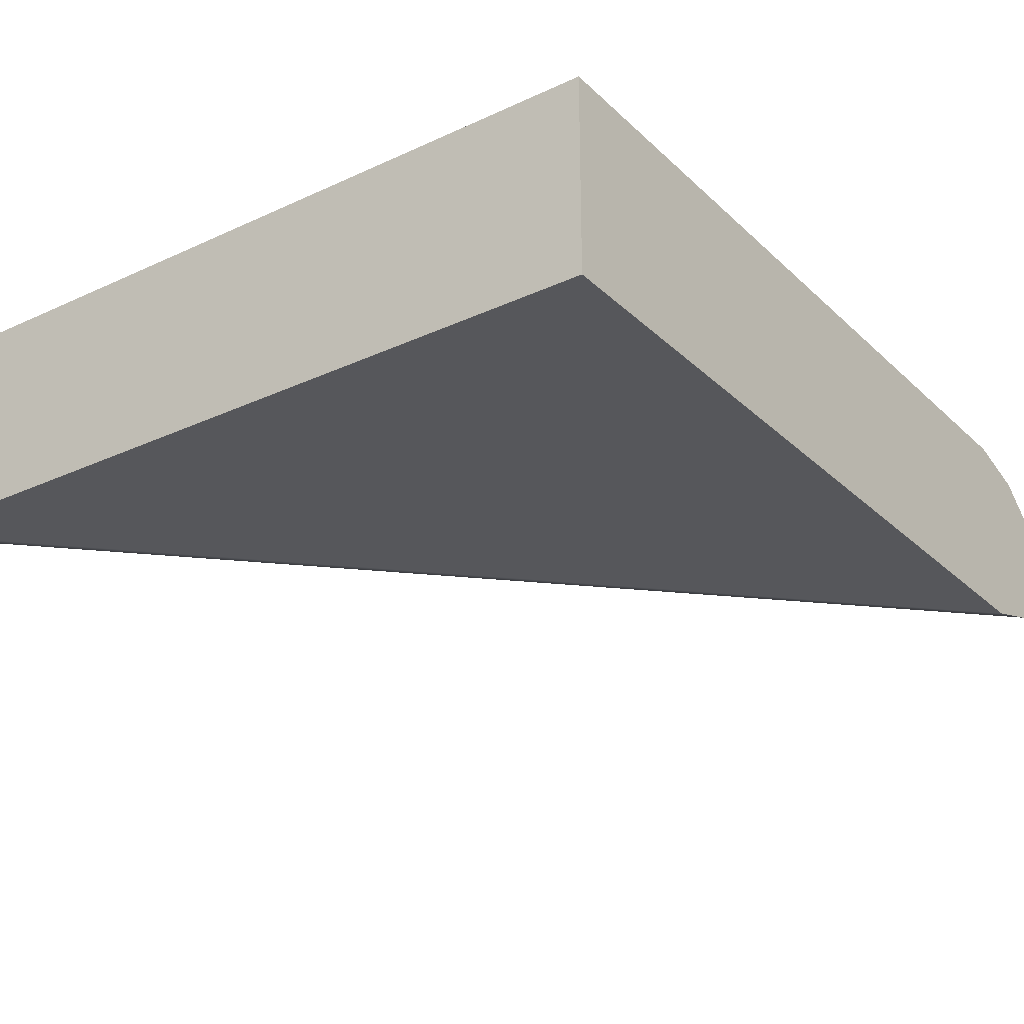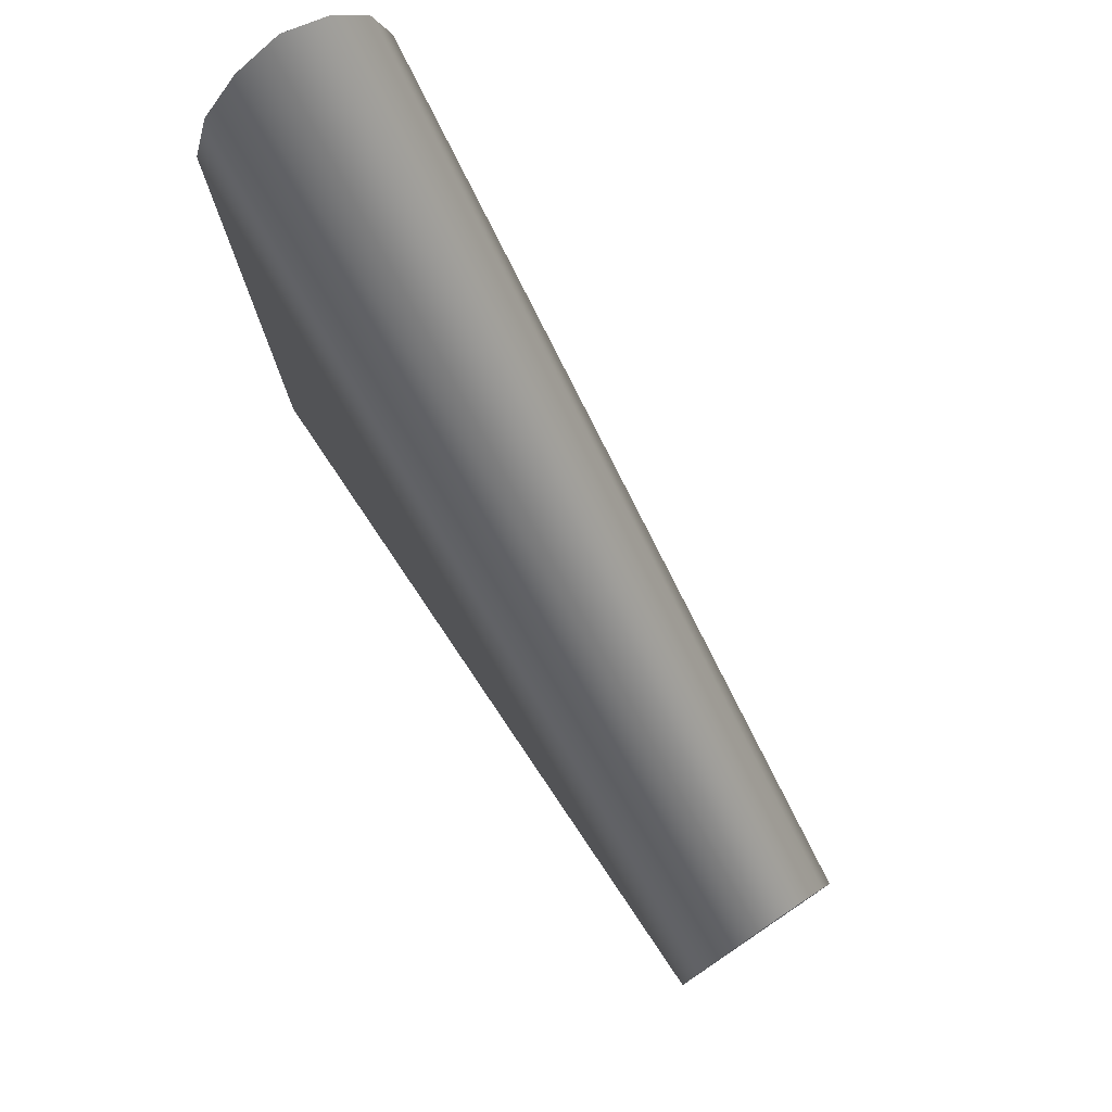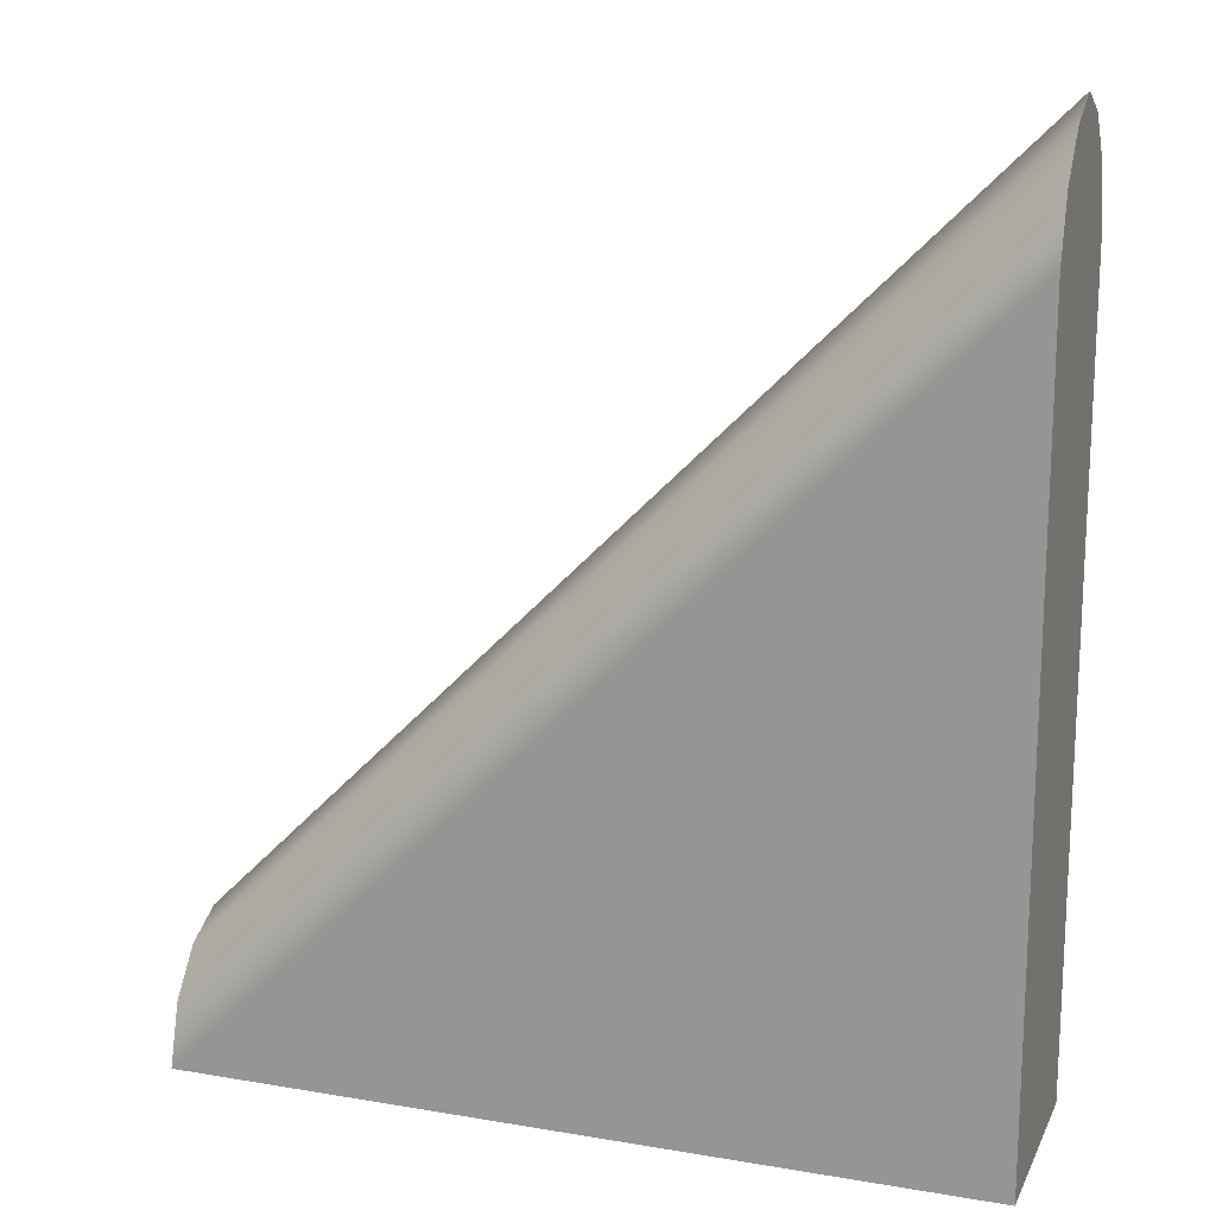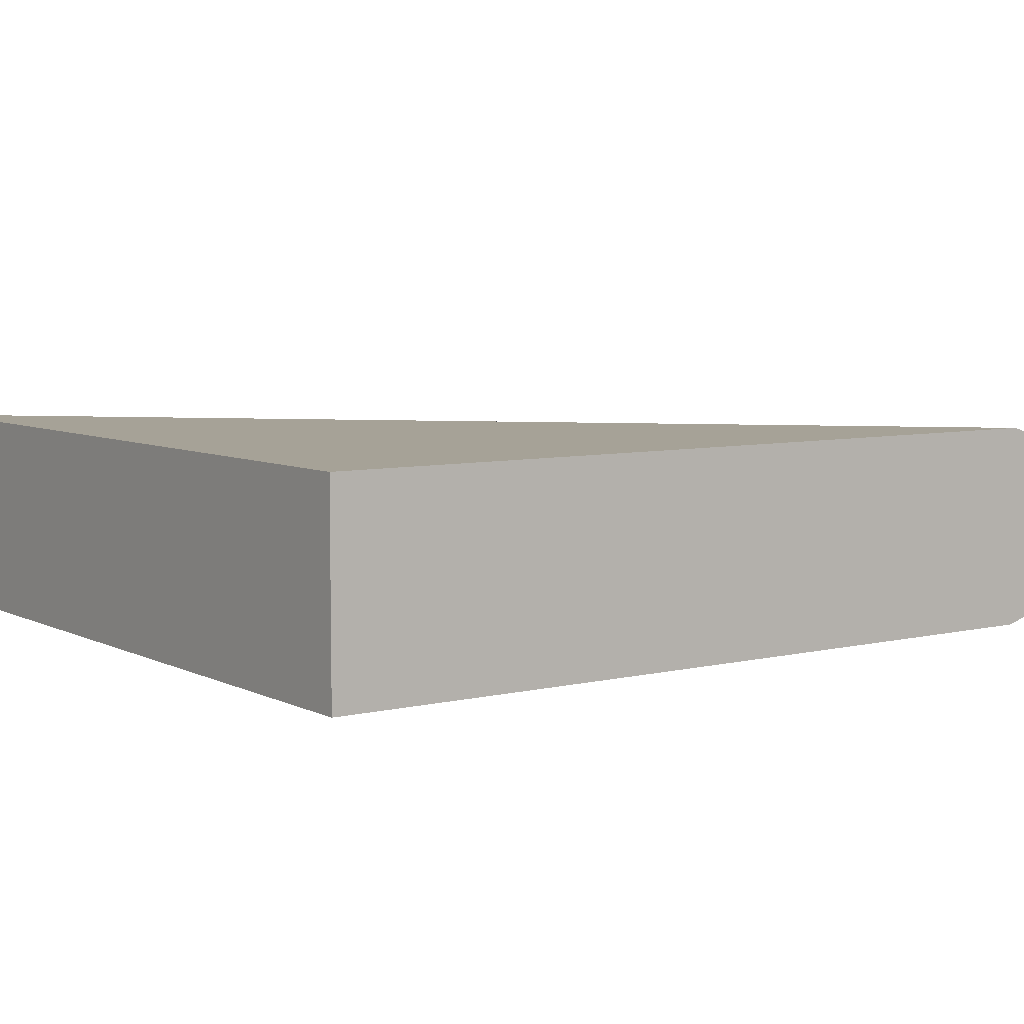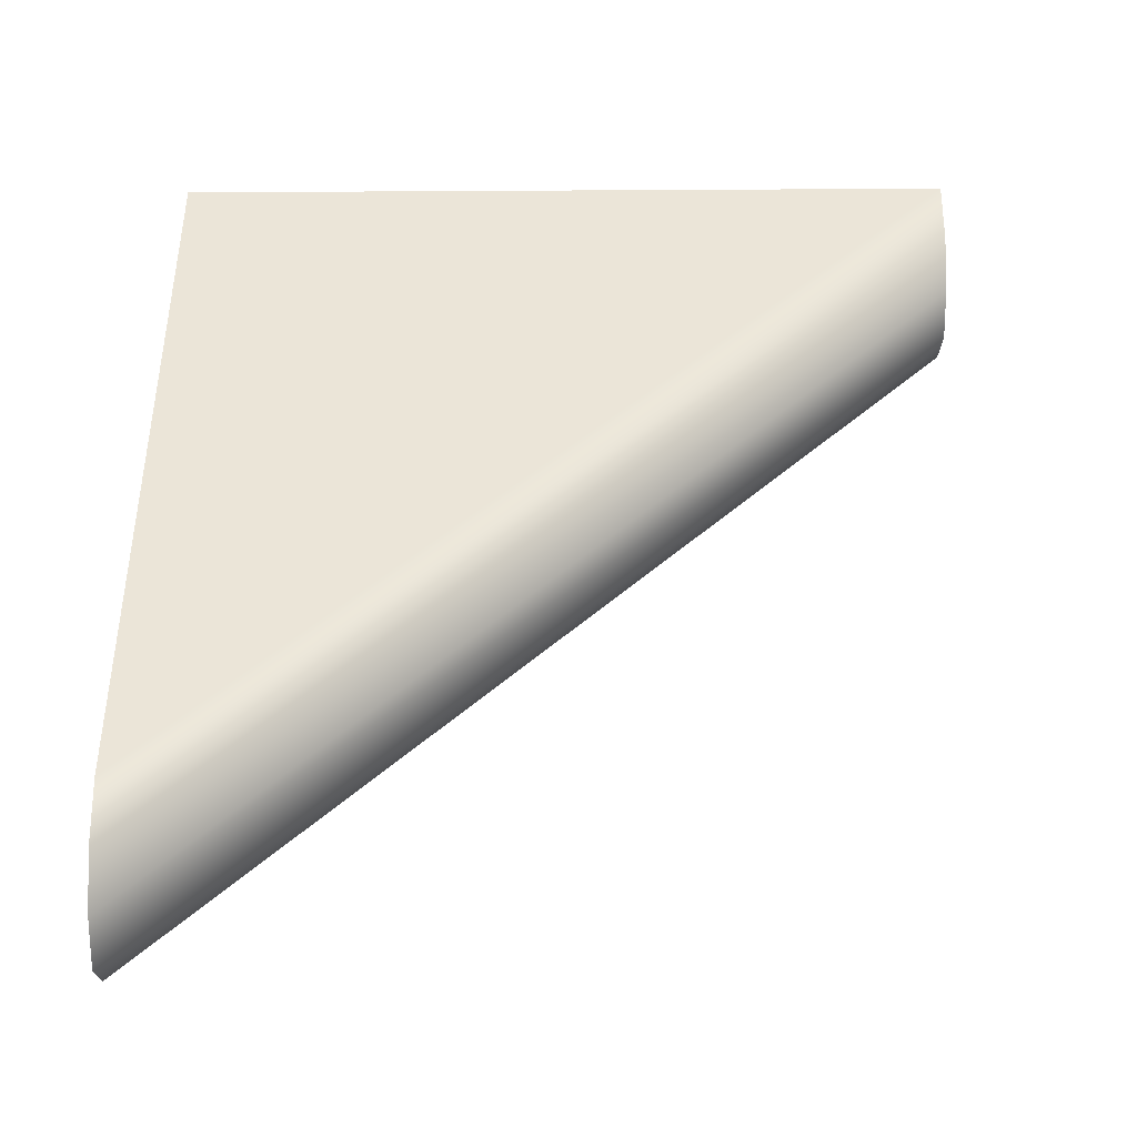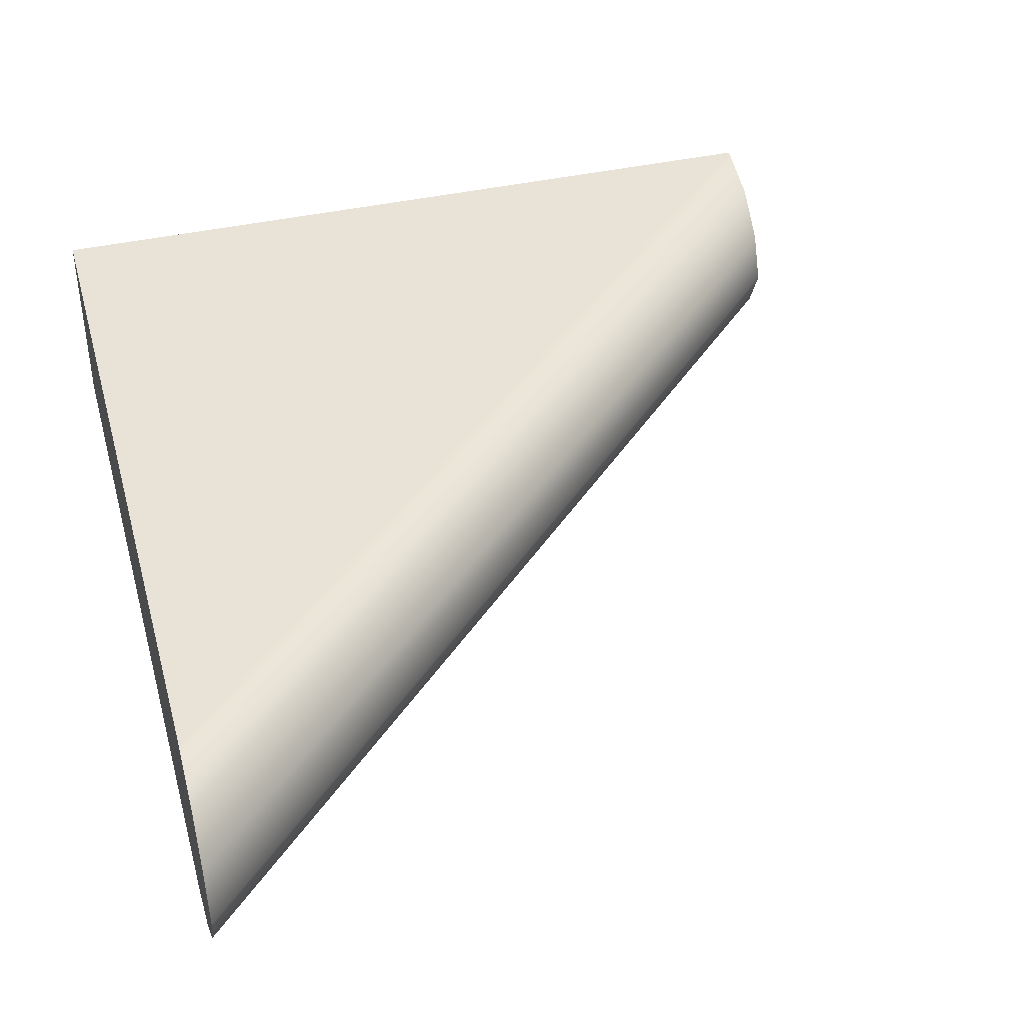
<metadata>
{"format":"obj","ext":"obj","renderer":"f3d","projection":"perspective","resolution":1024,"background":"white","views":[{"elev":-27.4,"azim":-144.5,"up":"+Y"},{"elev":77.8,"azim":56.0,"up":"+Z"},{"elev":16.8,"azim":-161.1,"up":"+Z"},{"elev":6.5,"azim":-125.4,"up":"+Y"},{"elev":45.8,"azim":-0.5,"up":"+Y"},{"elev":41.4,"azim":-15.1,"up":"+Y"}]}
</metadata>
<code>
v 1 0.2051 -0.8466
v -1 0.25 1
v -1 0.2051 1.153
v 1 -0.2051 -0.8466
v -1 -0.25 1
v 1 -0.25 -1
v 1 -0.1141 -0.7365
v -1 -0.2051 1.153
v 1 0 -0.6831
v -1 -0.1141 1.263
v -1 0.1141 1.263
v -1 -0 1.317
v 1 0.1141 -0.7365
v -1 -0.25 -1
v 1 0.25 -1
v 1 -0.25 -1
v 1 0 -0.6831
v 1 -0.1141 -0.7365
v 1 0.1141 -0.7365
v 1 -0.2051 -0.8466
v 1 0.2051 -0.8466
v 1 0.25 -1
v 1 -0.25 -1
v -1 -0.25 1
v -1 0.25 -1
v -1 -0.25 -1
v -1 0.25 1
v -1 0.2051 1.153
v -1 -0.2051 1.153
v -1 0.1141 1.263
v -1 -0.1141 1.263
v -1 -0 1.317
v -1 0.25 -1
v 1 0.25 -1
v -1 -0.25 -1
v -1 0.25 -1
f 1 2 3
f 4 5 6
f 7 8 4
f 9 10 7
f 9 11 12
f 13 3 11
f 14 15 16
f 17 18 19
f 19 20 21
f 18 20 19
f 22 21 23
f 23 21 20
f 24 25 26
f 27 24 28
f 24 29 28
f 28 29 30
f 29 31 30
f 32 30 31
f 33 2 34
f 35 6 5
f 1 34 2
f 4 8 5
f 7 10 8
f 9 12 10
f 9 13 11
f 13 1 3
f 14 36 15
f 24 27 25

</code>
